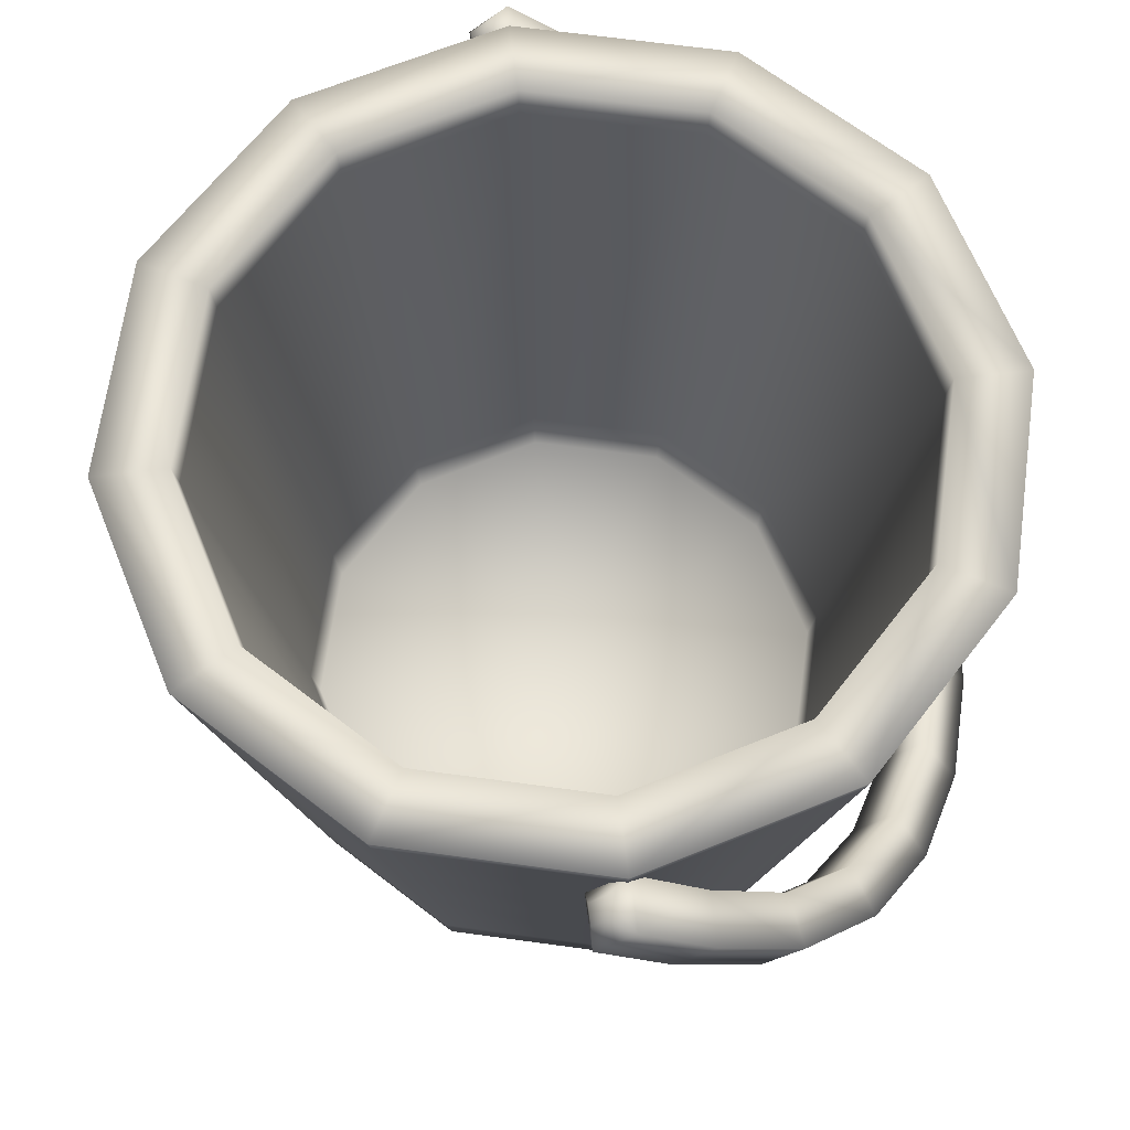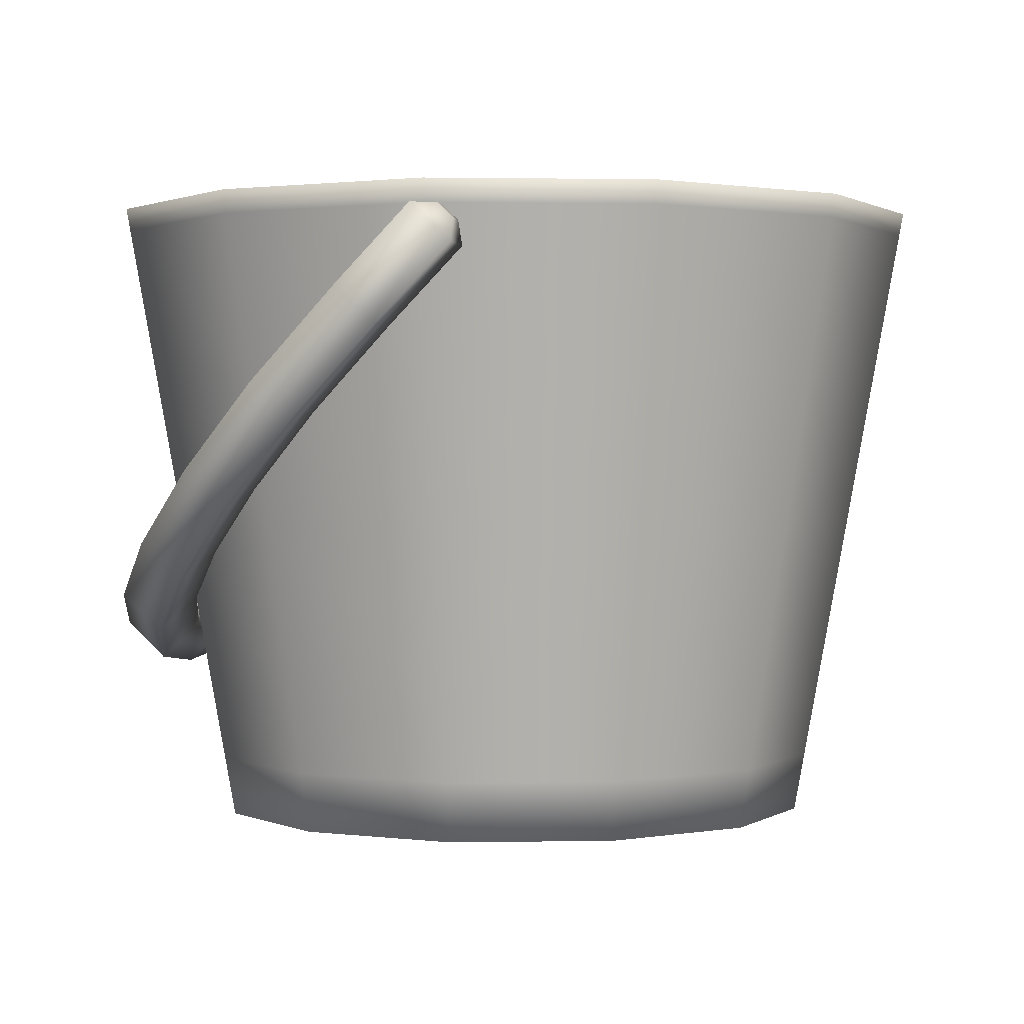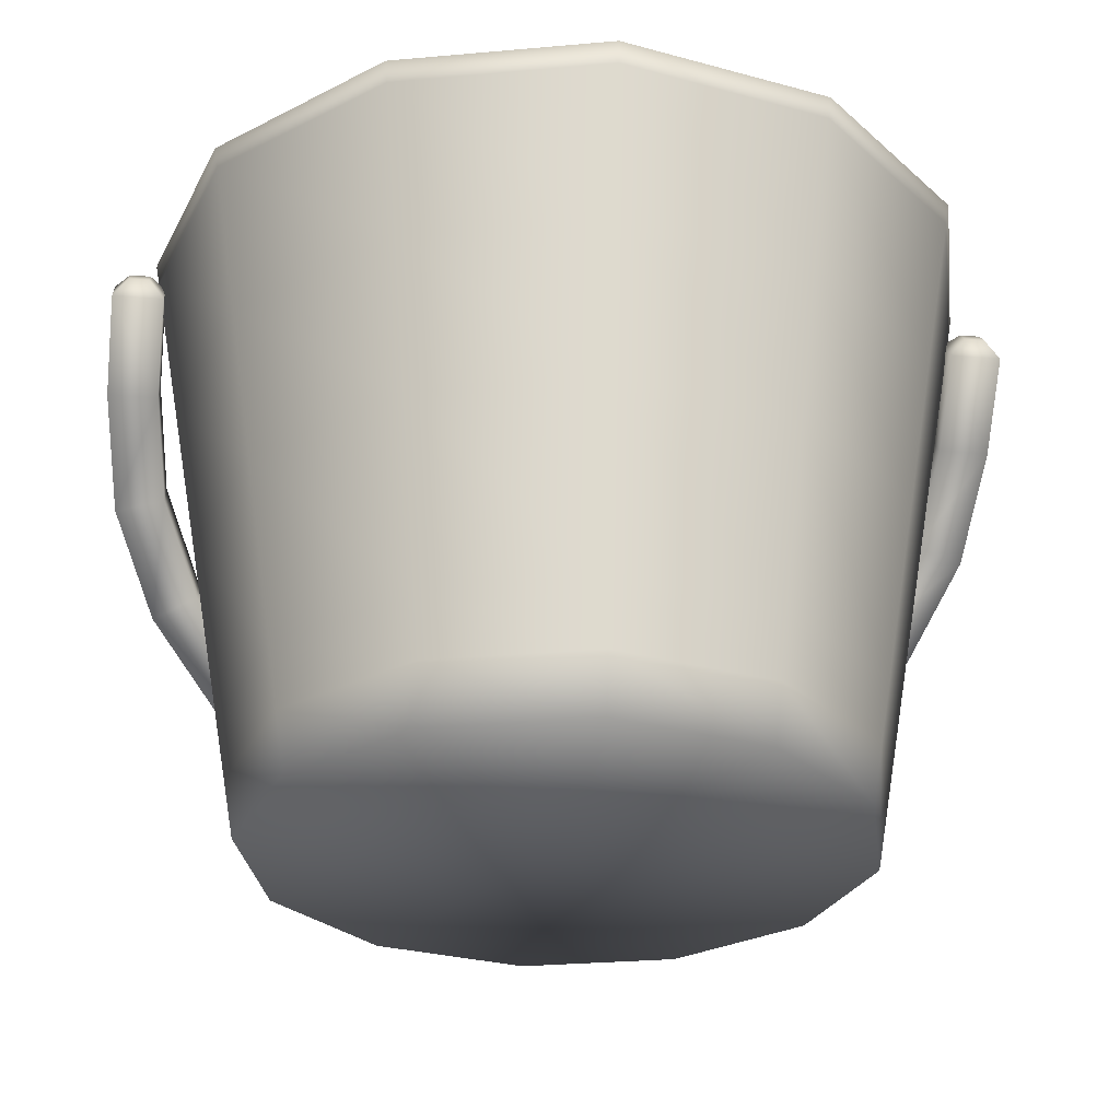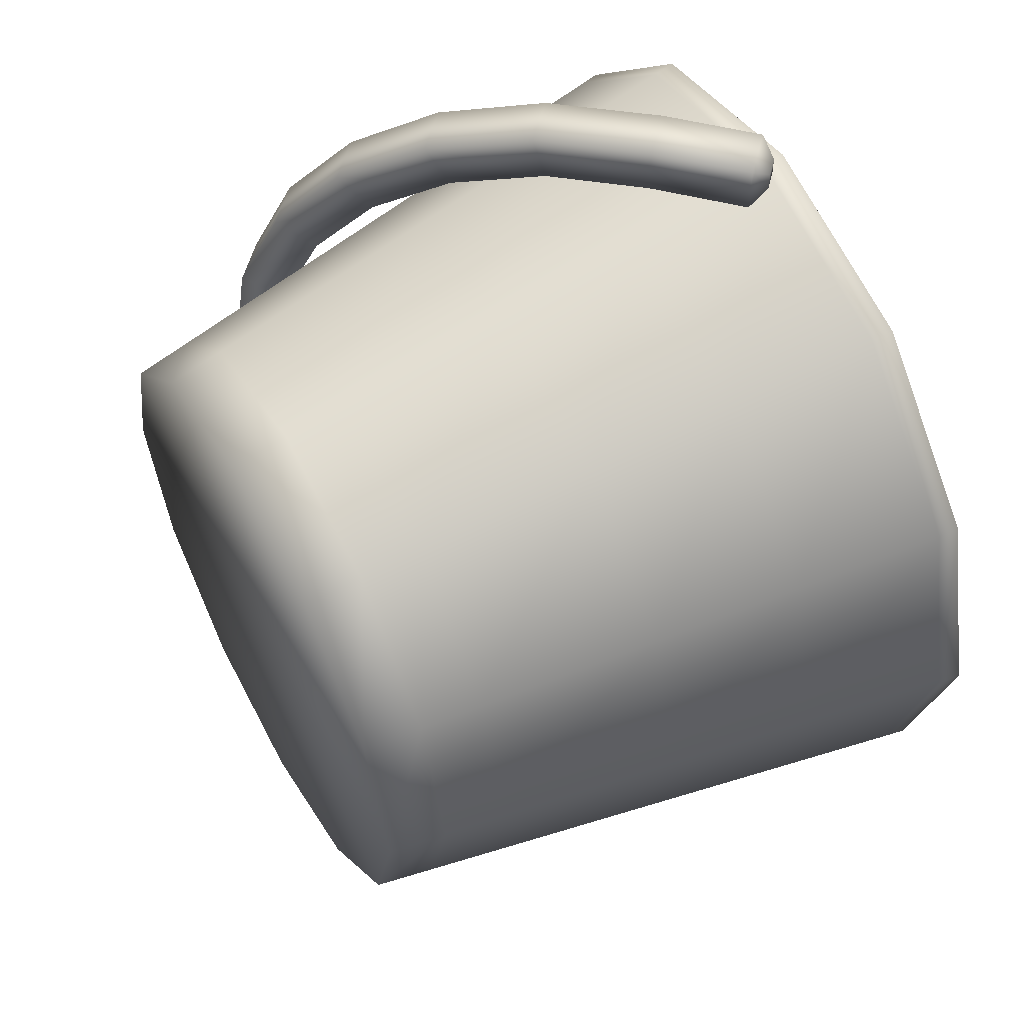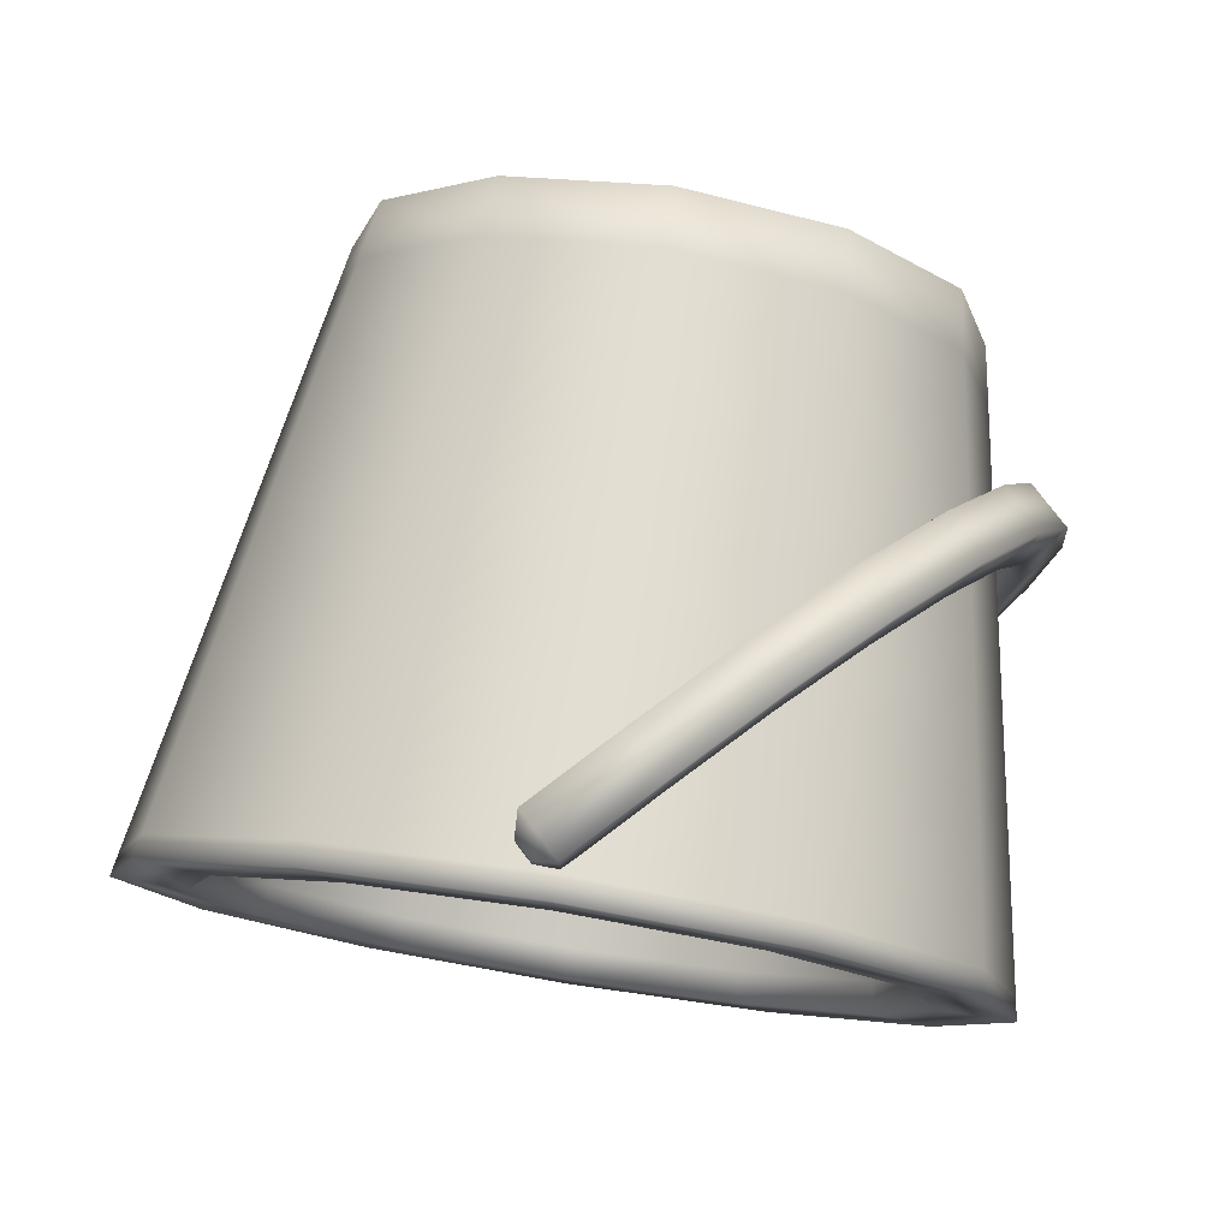
<metadata>
{"format":"obj","ext":"obj","renderer":"f3d","projection":"perspective","resolution":1024,"background":"white","views":[{"elev":66.6,"azim":172.8,"up":"+Y"},{"elev":1.0,"azim":11.3,"up":"+Y"},{"elev":-28.4,"azim":82.6,"up":"+Y"},{"elev":55.9,"azim":60.8,"up":"+Z"},{"elev":78.4,"azim":-170.9,"up":"+Z"}]}
</metadata>
<code>
g SteelBucket
v 0.3117 -0.2684 -0.1671
v 0.1852 -0.3254 -0.2822
v 0.1894 -0.2684 -0.2895
v 0.3045 -0.3254 -0.1629
v 0.02224 -0.3254 8.941e-06
v 0.3565 -0.2684 8.941e-06
v 0.3481 -0.3254 8.941e-06
v 0.3045 -0.3254 0.1629
v 0.1852 -0.3254 0.2822
v 0.02224 -0.3254 0.3259
v 0.3117 -0.2684 0.1671
v 0.4476 0.3484 8.941e-06
v 0.3906 0.3484 -0.2127
v 0.1894 -0.2684 0.2895
v 0.02224 -0.2684 0.3343
v 0.2349 0.3484 0.3684
v 0.3906 0.3484 0.2127
v -0.1449 -0.2684 0.2895
v -0.1407 -0.3254 0.2822
v -0.1904 0.3484 0.3684
v 0.02224 0.3484 0.4254
v 0.3952 0.387 0.2153
v 0.2376 0.387 0.373
v 0.4529 0.387 8.941e-06
v -0.2672 -0.2684 0.1671
v -0.26 -0.3254 0.1629
v -0.3461 0.3484 0.2127
v 0.02224 0.387 0.4307
v -0.1931 0.387 0.373
v -0.3507 0.387 0.2153
v -0.312 -0.2684 8.941e-06
v -0.4031 0.3484 8.941e-06
v -0.3036 -0.3254 8.941e-06
v -0.4084 0.387 8.941e-06
v 0.02224 0.387 0.52
v -0.2378 0.387 0.4503
v -0.4281 0.387 0.26
v -0.4978 0.387 8.941e-06
v 0.2822 0.387 0.4503
v 0.4726 0.387 0.26
v -0.3507 0.387 -0.2153
v -0.4281 0.387 -0.26
v -0.3461 0.3484 -0.2127
v -0.2672 -0.2684 -0.1671
v -0.26 -0.3254 -0.1629
v -0.1449 -0.2684 -0.2895
v -0.1407 -0.3254 -0.2822
v -0.1931 0.387 -0.373
v -0.1904 0.3484 -0.3684
v 0.02224 -0.3254 -0.3259
v 0.1852 -0.3254 -0.2822
v 0.1894 -0.2684 -0.2895
v 0.02224 -0.2684 -0.3343
v -0.1449 -0.2684 -0.2895
v -0.2672 -0.2684 -0.1671
v -0.3461 0.3484 -0.2127
v 0.2349 0.3484 -0.3684
v 0.02224 0.3484 -0.4254
v -0.2378 0.387 -0.4503
v 0.3117 -0.2684 -0.1671
v 0.3952 0.387 -0.2153
v 0.2376 0.387 -0.373
v 0.02224 0.3484 -0.4254
v 0.5422 0.387 -8.464e-06
v 0.4726 0.387 -0.26
v 0.5373 0.3594 -8.464e-06
v 0.4683 0.3594 -0.2575
v 0.4683 0.3594 0.2575
v 0.2798 0.3594 0.446
v 0.02224 0.3594 0.5151
v -0.2353 0.3594 0.446
v -0.4238 0.3594 0.2575
v -0.4928 0.3594 8.941e-06
v -0.4238 0.3594 -0.2575
v -0.4591 0.1714 8.941e-06
v -0.3946 0.1714 -0.2406
v -0.3946 0.1714 0.2407
v -0.4591 0.1714 8.941e-06
v -0.2184 0.1714 0.4168
v 0.02224 0.1714 0.4813
v -0.2353 0.3594 -0.446
v -0.2184 0.1714 -0.4168
v -0.2015 -0.01671 0.3876
v -0.3654 -0.01671 0.2238
v 0.02224 0.387 -0.52
v 0.2629 0.1714 0.4168
v 0.02224 -0.01671 0.4476
v 0.02224 0.3594 -0.5151
v -0.2184 0.1714 -0.4168
v 0.02224 0.387 -0.4307
v 0.4391 0.1714 0.2406
v 0.246 -0.01671 0.3876
v 0.2822 0.387 -0.4503
v -0.1449 -0.2684 -0.2895
v 0.02224 -0.2684 -0.3343
v 0.2798 0.3594 -0.446
v 0.02224 0.1714 -0.4813
v 0.2629 0.1714 -0.4168
v 0.4391 0.1714 -0.2407
v 0.5036 0.1714 -8.464e-06
v 0.4099 -0.01671 -0.2238
v 0.4698 -0.01671 -8.464e-06
v 0.246 -0.01671 -0.3876
v 0.02224 -0.01671 -0.4476
v -0.2015 -0.01671 -0.3876
v -0.3654 -0.01671 -0.2238
v -0.3946 0.1714 -0.2406
v 0.2257 -0.2431 -0.3524
v 0.02224 -0.2431 -0.407
v -0.1812 -0.2431 -0.3524
v -0.3302 -0.2431 -0.2035
v 0.3747 -0.2431 -0.2035
v 0.4698 -0.01671 -8.464e-06
v -0.3847 -0.2431 8.941e-06
v -0.4253 -0.01671 8.941e-06
v -0.1744 -0.3197 -0.3405
v 0.02224 -0.3197 -0.3932
v -0.3183 -0.3197 -0.1966
v 0.2189 -0.3197 -0.3405
v -0.371 -0.3197 8.941e-06
v -0.1678 -0.393 -0.3292
v -0.3069 -0.393 -0.19
v 0.02224 -0.393 -0.3801
v -0.3578 -0.393 8.941e-06
v 0.02224 -0.393 -8.464e-06
v 0.2123 -0.393 -0.3292
v -0.3069 -0.393 0.19
v 0.3628 -0.3197 -0.1966
v -0.3183 -0.3197 0.1966
v 0.3514 -0.393 -0.19
v 0.4292 -0.2431 8.941e-06
v 0.4155 -0.3197 8.941e-06
v -0.3302 -0.2431 0.2035
v -0.1678 -0.393 0.3292
v -0.1744 -0.3197 0.3405
v 0.4023 -0.393 8.941e-06
v 0.02224 -0.393 0.3801
v 0.4099 -0.01671 0.2238
v 0.3747 -0.2431 0.2035
v 0.3628 -0.3197 0.1966
v 0.3514 -0.393 0.19
v 0.2123 -0.393 0.3292
v 0.02224 -0.3197 0.3932
v 0.2189 -0.3197 0.3405
v 0.5036 0.1714 -8.464e-06
v 0.2257 -0.2431 0.3524
v 0.02224 -0.2431 0.407
v -0.1812 -0.2431 0.3524
v -0.4591 0.1714 8.941e-06
v -0.3946 0.1714 0.2407
v -0.3654 -0.01671 -0.2238
v 0.02224 0.3484 0.4254
v 0.02224 -0.2684 0.3343
v 0.1894 -0.2684 0.2895
v 0.06493 0.3374 0.5254
v 0.06554 0.3098 0.57
v 0.06493 0.3374 0.5509
v 0.04614 0.3553 0.5509
v 0.01857 0.3547 0.57
v 0.04614 0.3553 0.5254
v 0.06554 0.3098 0.5063
v 0.01857 0.3547 0.5063
v -0.02193 0.2184 0.57
v -0.0689 0.2633 0.57
v -0.0689 0.2633 0.5063
v -0.02193 0.2184 0.5063
v -0.1615 0.1665 0.4917
v -0.1731 0.1544 0.5533
v -0.1145 0.1216 0.4917
v -0.1261 0.1094 0.5533
v -0.2483 0.07582 0.4437
v -0.2013 0.03087 0.4437
v -0.2238 0.007402 0.4989
v -0.2708 0.05234 0.4989
v -0.2764 -0.04759 0.3654
v -0.3082 -0.0808 0.4105
v -0.3551 -0.03586 0.4105
v -0.3234 -0.002653 0.3654
v -0.3736 -0.1491 0.2941
v -0.4205 -0.1042 0.2941
v -0.3816 -0.06352 0.2623
v -0.3346 -0.1085 0.2623
v -0.419 -0.1026 0.1412
v -0.4624 -0.148 0.1577
v -0.4155 -0.1929 0.1577
v -0.3721 -0.1476 0.1412
v -0.4781 -0.1643 -8.464e-06
v -0.4331 -0.1174 -8.464e-06
v -0.3861 -0.1623 -8.464e-06
v -0.4311 -0.2093 -8.464e-06
v -0.3721 -0.1476 -0.1412
v -0.419 -0.1026 -0.1412
v -0.4624 -0.148 -0.1577
v -0.4155 -0.1929 -0.1577
v -0.3816 -0.06352 -0.2623
v -0.3346 -0.1085 -0.2623
v -0.3736 -0.1491 -0.2941
v -0.4205 -0.1042 -0.2941
v -0.3082 -0.0808 -0.4105
v -0.2764 -0.04759 -0.3654
v -0.3234 -0.002653 -0.3654
v -0.3551 -0.03586 -0.4105
v -0.2013 0.03087 -0.4437
v -0.2238 0.007402 -0.4989
v -0.2708 0.05234 -0.4989
v -0.2483 0.07582 -0.4437
v -0.1261 0.1094 -0.5533
v -0.1145 0.1216 -0.4917
v -0.1615 0.1665 -0.4917
v -0.1731 0.1544 -0.5533
v -0.02193 0.2184 -0.5063
v -0.02193 0.2184 -0.57
v -0.0689 0.2633 -0.5063
v -0.0689 0.2633 -0.57
v 0.06554 0.3098 -0.5063
v 0.01857 0.3547 -0.5063
v 0.06554 0.3098 -0.57
v 0.01857 0.3547 -0.57
v 0.06493 0.3374 -0.5254
v 0.06493 0.3374 -0.5509
v 0.04614 0.3553 -0.5254
v 0.04614 0.3553 -0.5509
g SteelBucket_0
f 3 2 1
f 2 4 1
f 2 5 4
f 1 4 6
f 4 5 7
f 4 7 6
f 7 5 8
f 8 5 9
f 9 5 10
f 7 8 11
f 6 7 11
f 1 6 12
f 13 1 12
f 8 9 14
f 11 8 14
f 14 9 15
f 9 10 15
f 11 14 16
f 6 11 17
f 12 6 17
f 17 11 16
f 15 10 18
f 10 5 19
f 10 19 18
f 15 18 20
f 21 15 20
f 12 17 22
f 17 16 23
f 22 17 23
f 24 12 22
f 13 12 24
f 18 19 25
f 19 5 26
f 19 26 25
f 20 18 27
f 18 25 27
f 16 21 28
f 23 16 28
f 21 20 29
f 28 21 29
f 20 27 30
f 29 20 30
f 25 26 31
f 27 25 32
f 25 31 32
f 26 5 33
f 26 33 31
f 30 27 34
f 27 32 34
f 23 28 35
f 28 29 36
f 35 28 36
f 29 30 37
f 36 29 37
f 30 34 38
f 37 30 38
f 39 23 35
f 22 23 39
f 40 22 39
f 24 22 40
f 34 32 41
f 38 34 42
f 34 41 42
f 32 43 41
f 32 31 43
f 31 44 43
f 31 33 44
f 33 45 44
f 44 45 46
f 33 5 45
f 45 47 46
f 45 5 47
f 41 43 48
f 43 49 48
f 47 5 50
f 50 5 51
f 50 51 52
f 47 50 53
f 53 50 52
f 54 47 53
f 55 54 49
f 56 55 49
f 53 52 57
f 58 53 57
f 41 48 59
f 42 41 59
f 57 52 13
f 52 60 13
f 57 13 61
f 61 13 24
f 62 57 61
f 63 57 62
f 61 24 64
f 64 24 40
f 62 61 65
f 65 61 64
f 64 40 66
f 65 64 67
f 64 66 67
f 40 68 66
f 40 39 68
f 39 69 68
f 39 35 69
f 35 70 69
f 35 36 70
f 36 71 70
f 36 37 71
f 37 72 71
f 37 38 72
f 38 73 72
f 38 42 73
f 42 74 73
f 42 59 74
f 73 74 75
f 74 76 75
f 72 73 77
f 73 78 77
f 71 72 79
f 72 77 79
f 70 71 80
f 71 79 80
f 59 81 74
f 74 81 76
f 81 82 76
f 79 77 83
f 77 84 83
f 59 85 81
f 59 48 85
f 70 80 86
f 69 70 86
f 80 79 87
f 79 83 87
f 85 88 81
f 81 88 89
f 48 90 85
f 48 49 90
f 69 86 91
f 68 69 91
f 86 80 92
f 80 87 92
f 85 93 88
f 85 90 93
f 49 63 90
f 49 94 63
f 94 95 63
f 90 63 62
f 90 62 93
f 93 62 65
f 93 65 96
f 93 96 88
f 65 67 96
f 88 96 97
f 88 97 89
f 96 67 98
f 96 98 97
f 67 99 98
f 67 66 99
f 66 100 99
f 66 68 100
f 68 91 100
f 99 100 101
f 100 102 101
f 98 99 103
f 99 101 103
f 97 98 104
f 98 103 104
f 89 97 105
f 97 104 105
f 89 105 106
f 107 89 106
f 103 101 108
f 104 103 109
f 103 108 109
f 105 104 110
f 104 109 110
f 106 105 111
f 105 110 111
f 101 112 108
f 101 113 112
f 106 111 114
f 115 106 114
f 110 109 116
f 109 108 117
f 109 117 116
f 111 110 118
f 110 116 118
f 108 112 119
f 108 119 117
f 114 111 120
f 111 118 120
f 116 117 121
f 118 116 122
f 116 121 122
f 117 123 121
f 117 119 123
f 118 122 124
f 120 118 124
f 122 121 125
f 121 123 125
f 124 122 125
f 123 126 125
f 119 126 123
f 127 124 125
f 120 124 127
f 112 128 119
f 119 128 126
f 114 120 129
f 129 120 127
f 126 130 125
f 128 130 126
f 112 131 128
f 113 131 112
f 128 132 130
f 131 132 128
f 133 114 129
f 115 114 133
f 129 127 134
f 134 127 125
f 135 129 134
f 133 129 135
f 130 136 125
f 132 136 130
f 137 134 125
f 135 134 137
f 113 138 131
f 131 139 132
f 138 139 131
f 132 140 136
f 139 140 132
f 136 141 125
f 140 141 136
f 142 137 125
f 141 142 125
f 143 135 137
f 143 137 142
f 144 142 141
f 140 144 141
f 144 143 142
f 91 138 113
f 145 91 113
f 91 86 138
f 86 92 138
f 138 92 139
f 139 146 140
f 92 146 139
f 146 144 140
f 92 87 146
f 146 147 144
f 87 147 146
f 147 143 144
f 87 83 147
f 147 148 143
f 83 148 147
f 148 135 143
f 148 133 135
f 83 84 148
f 84 133 148
f 84 115 133
f 149 115 84
f 150 149 84
f 149 76 115
f 76 151 115
f 154 153 152
f 16 154 152
f 157 156 155
f 158 157 155
f 159 156 157
f 158 159 157
f 160 158 155
f 155 161 160
f 156 161 155
f 160 162 158
f 162 159 158
f 161 162 160
f 163 156 159
f 164 159 162
f 164 163 159
f 165 162 161
f 165 164 162
f 166 161 156
f 163 166 156
f 166 165 161
f 165 167 164
f 164 168 163
f 167 168 164
f 166 169 165
f 169 167 165
f 163 170 166
f 168 170 163
f 170 169 166
f 167 171 168
f 169 172 167
f 172 171 167
f 170 173 169
f 173 172 169
f 168 174 170
f 171 174 168
f 174 173 170
f 172 175 171
f 173 176 172
f 176 175 172
f 174 177 173
f 177 176 173
f 171 178 174
f 175 178 171
f 178 177 174
f 176 179 175
f 177 180 176
f 180 179 176
f 178 181 177
f 181 180 177
f 175 182 178
f 179 182 175
f 182 181 178
f 181 183 180
f 180 184 179
f 183 184 180
f 179 185 182
f 184 185 179
f 182 186 181
f 186 183 181
f 185 186 182
f 184 187 185
f 183 188 184
f 188 187 184
f 186 189 183
f 189 188 183
f 185 190 186
f 187 190 185
f 190 189 186
f 188 189 191
f 187 188 192
f 192 188 191
f 190 187 193
f 193 187 192
f 189 190 194
f 191 189 194
f 194 190 193
f 193 192 195
f 192 191 196
f 195 192 196
f 191 194 197
f 196 191 197
f 194 193 198
f 198 193 195
f 197 194 198
f 196 197 199
f 195 196 200
f 200 196 199
f 198 195 201
f 201 195 200
f 197 198 202
f 199 197 202
f 202 198 201
f 201 200 203
f 200 199 204
f 203 200 204
f 199 202 205
f 204 199 205
f 202 201 206
f 206 201 203
f 205 202 206
f 203 204 207
f 206 203 208
f 208 203 207
f 205 206 209
f 209 206 208
f 204 205 210
f 207 204 210
f 210 205 209
f 209 208 211
f 208 207 212
f 211 208 212
f 210 209 213
f 213 209 211
f 207 210 214
f 212 207 214
f 214 210 213
f 211 212 215
f 213 211 216
f 211 215 216
f 212 214 217
f 212 217 215
f 214 213 218
f 213 216 218
f 214 218 217
f 216 215 219
f 215 217 220
f 219 215 220
f 221 216 219
f 218 216 221
f 219 220 221
f 217 218 222
f 222 218 221
f 220 222 221
f 220 217 222

</code>
